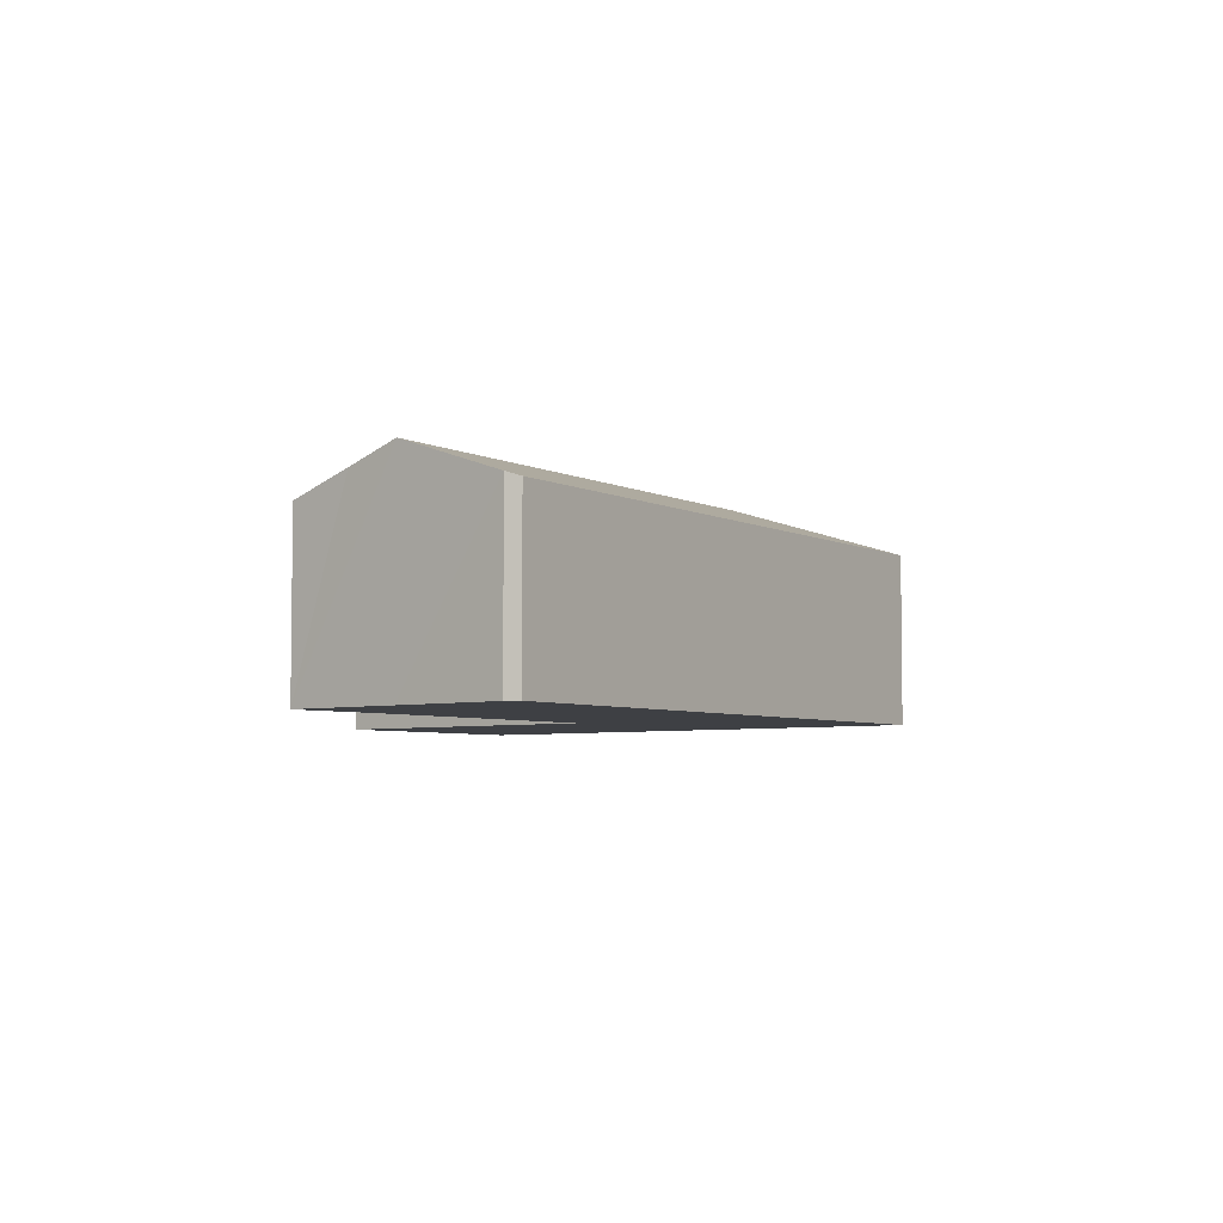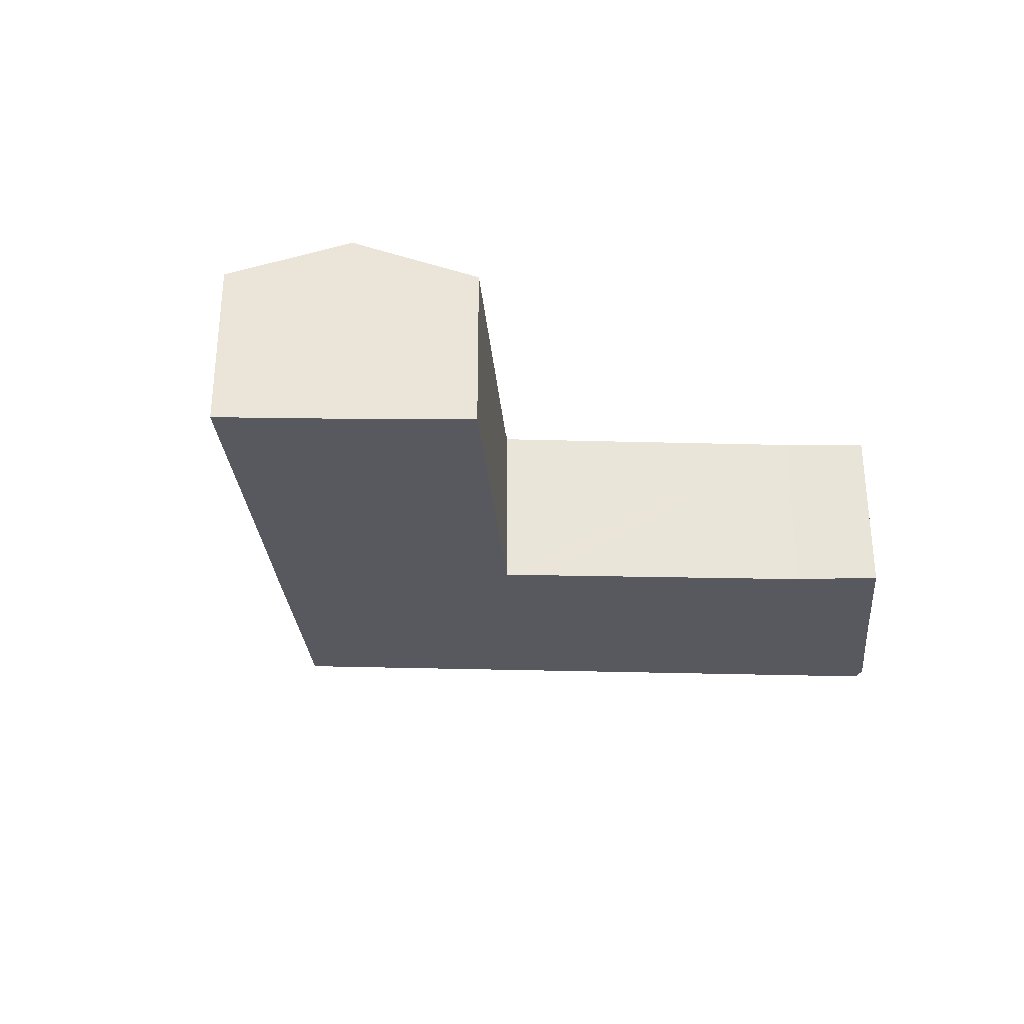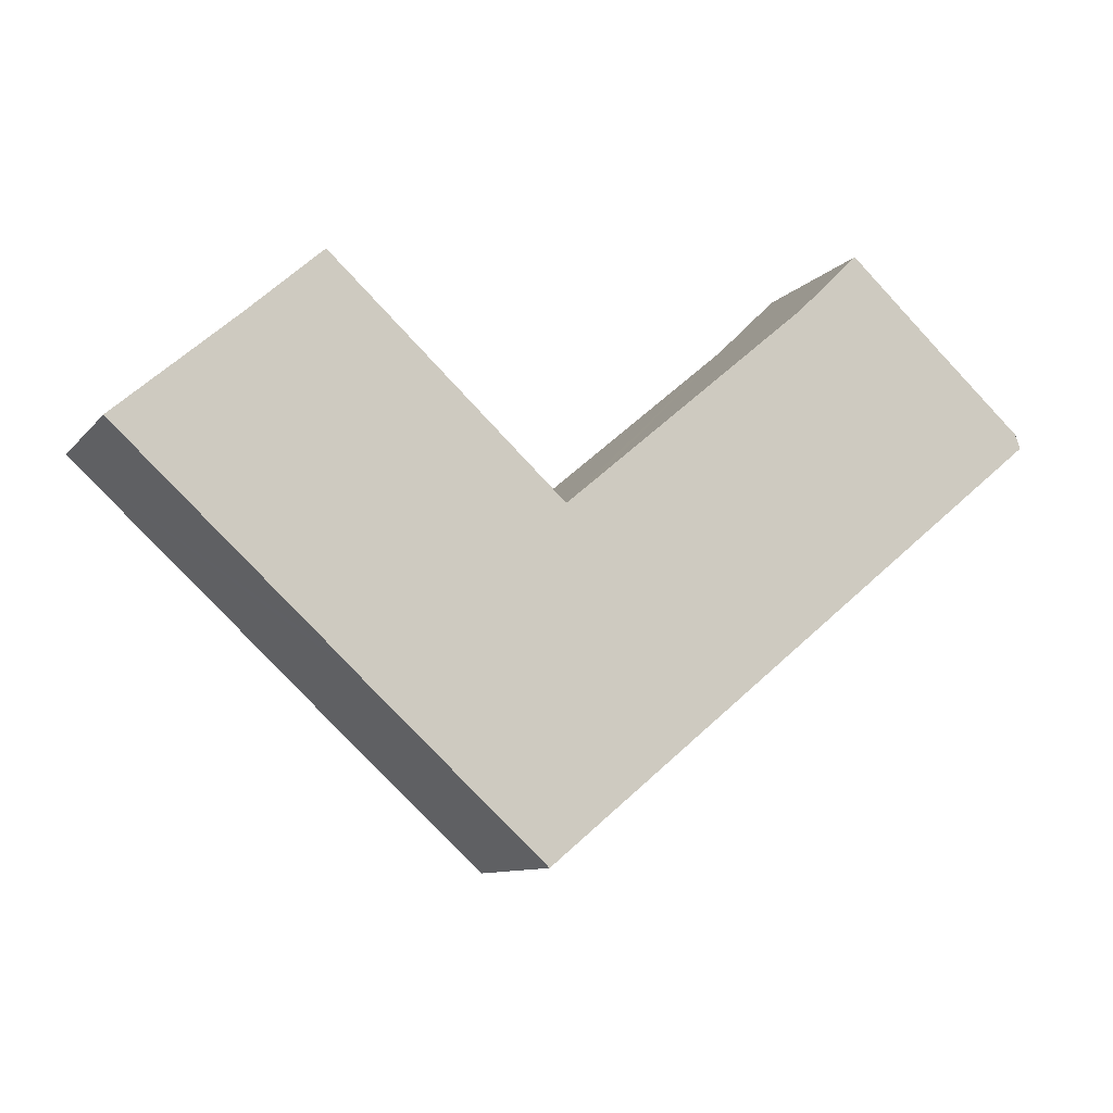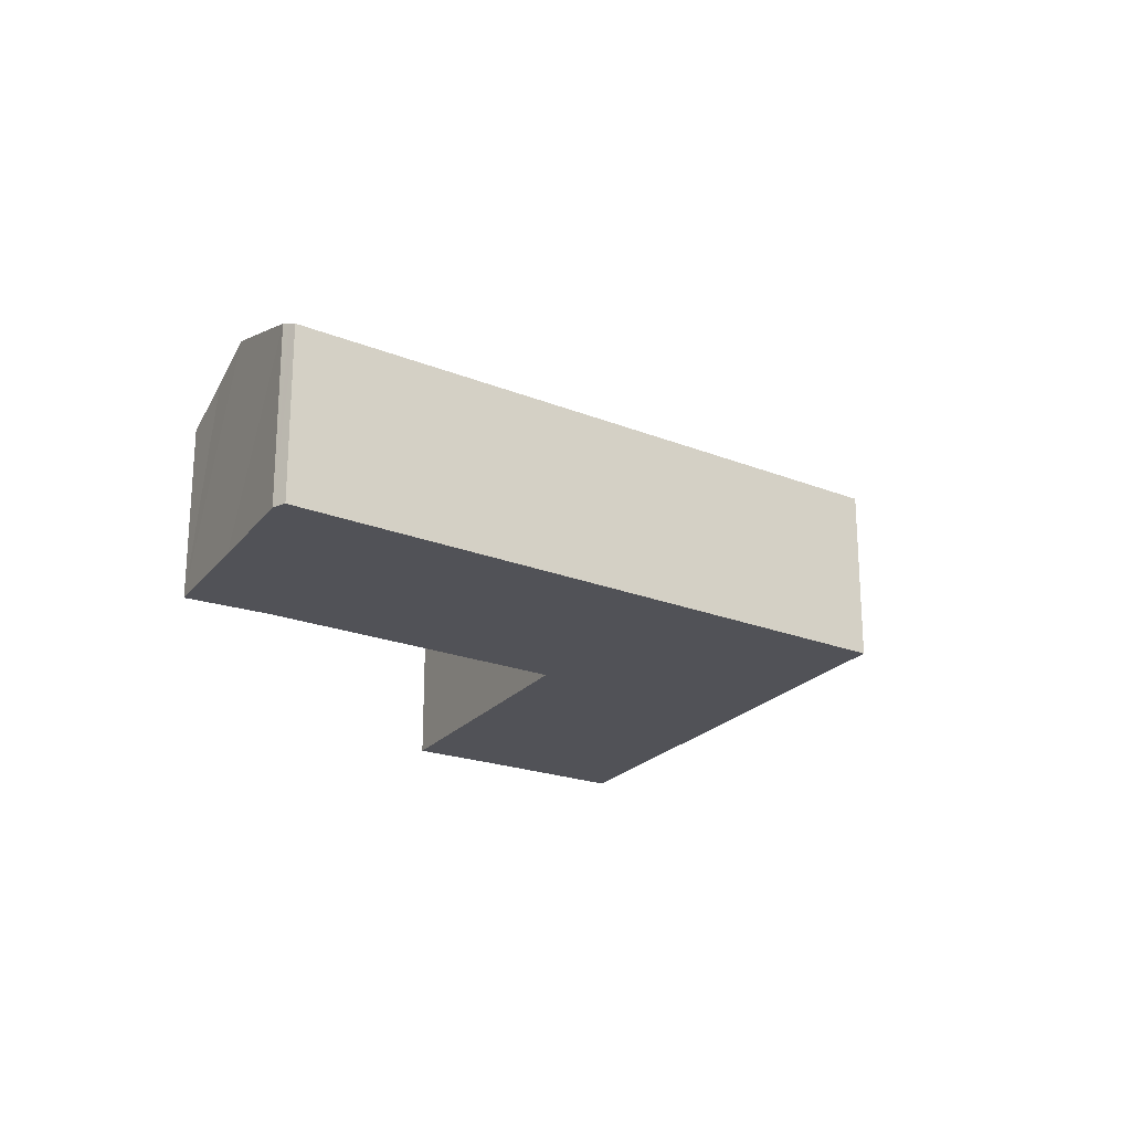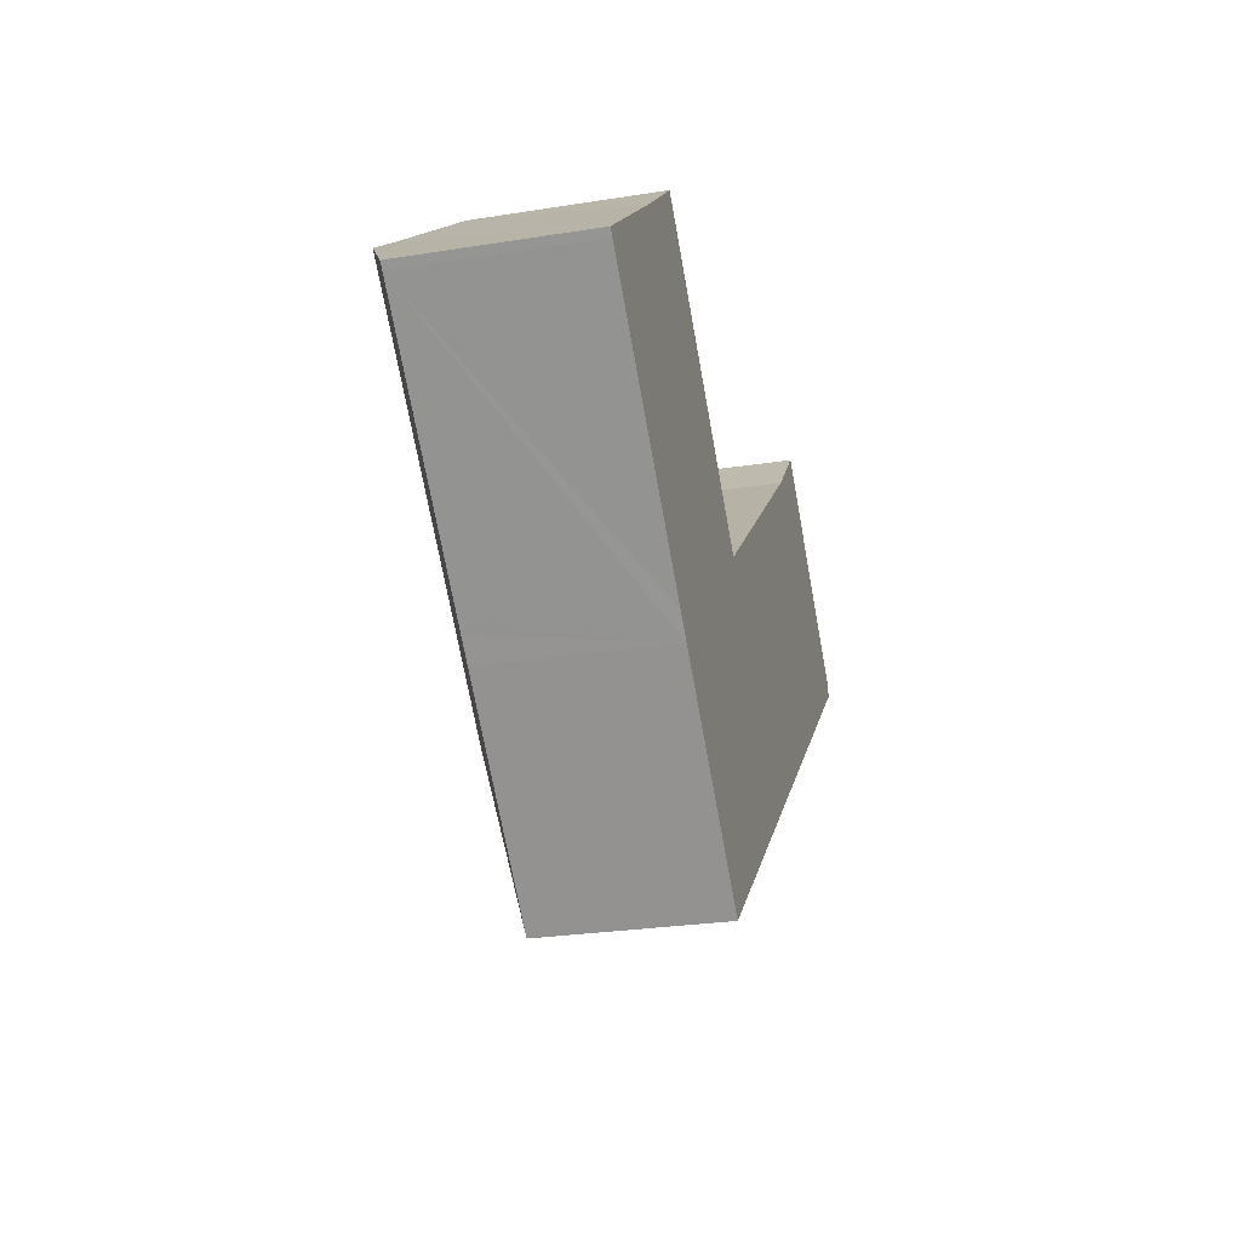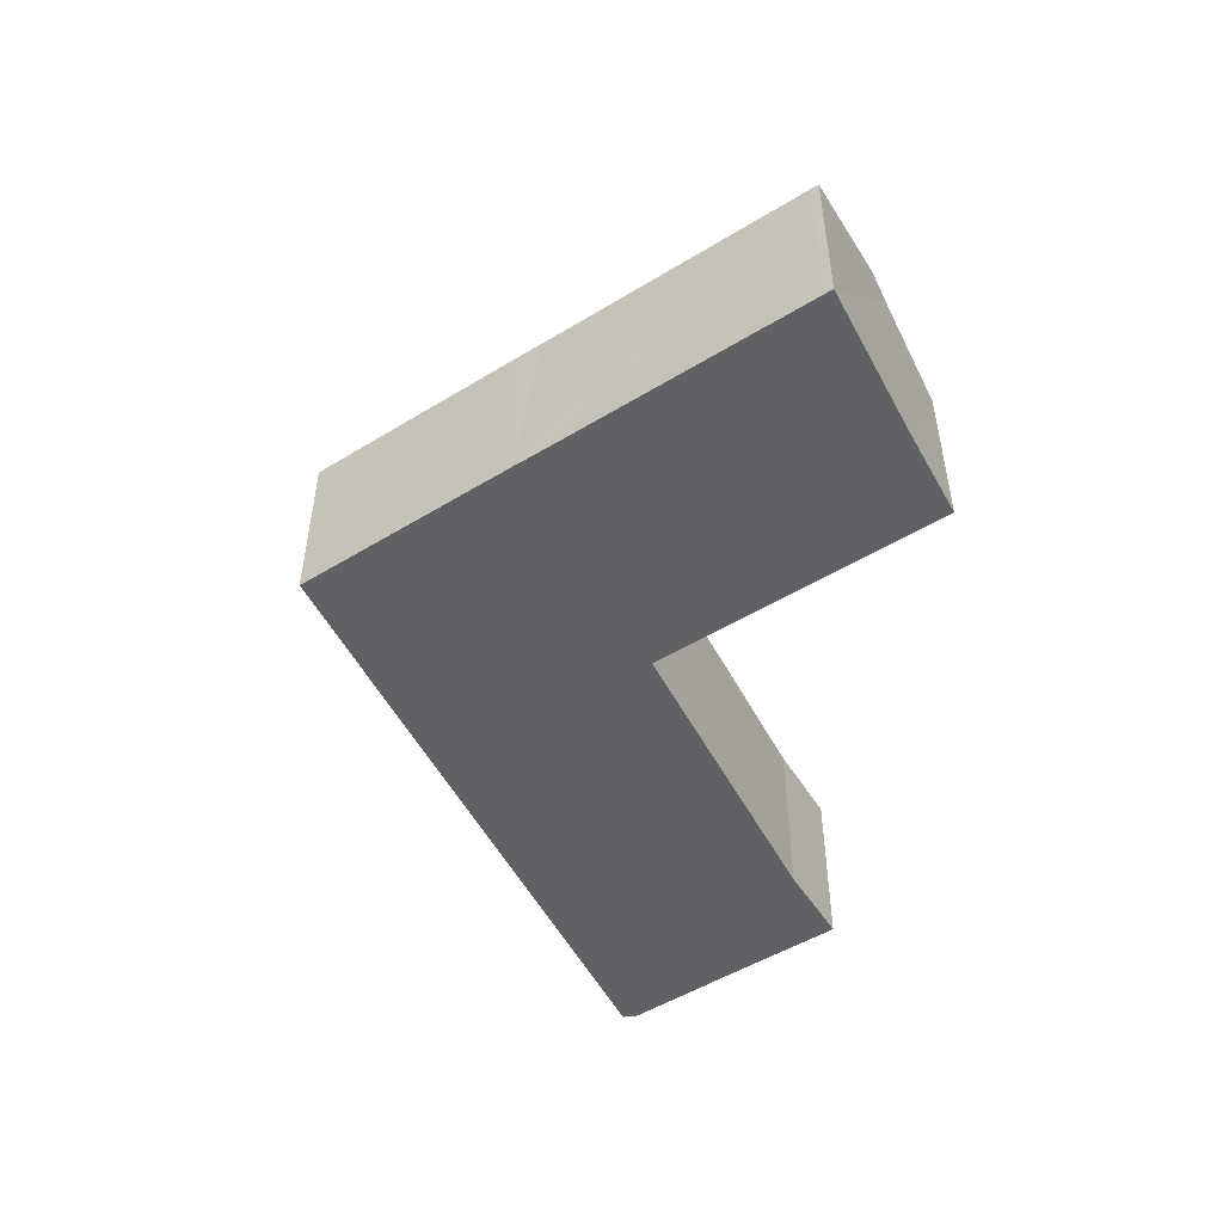
<metadata>
{"format":"obj","ext":"obj","renderer":"f3d","projection":"perspective","resolution":1024,"background":"white","views":[{"elev":-4.8,"azim":83.2,"up":"+Y"},{"elev":-30.3,"azim":-42.2,"up":"+Y"},{"elev":-9.7,"azim":-22.5,"up":"+Z"},{"elev":-21.6,"azim":104.8,"up":"+Y"},{"elev":-26.7,"azim":-76.0,"up":"+Z"},{"elev":-50.2,"azim":-103.5,"up":"+Y"}]}
</metadata>
<code>
v  3.862 8.588 3.35
v  0.236 6.874 -0.223
v  0 6.876 4.21e-16
v  8.412 6.87 -7.747
v  12.37 8.588 -4.462
v  8.636 6.87 -7.953
v  9.391 6.865 -8.665
v  16.35 6.871 -15.03
v  16.38 8.588 -8.144
v  4.772 8.184 4.14
v  7.722 6.854 6.788
v  16.34 6.863 -1.164
v  16.42 6.863 -1.23
v  17.02 7.127 -1.784
v  20.43 8.588 -4.786
v  17.09 7.126 -1.722
v  18.3 7.122 -0.7
v  33.04 8.588 5.682
v  26.91 7.08 6.608
v  31.34 7.85 7.215
v  29.38 6.985 9.039
v  36.59 7.049 2.484
v  36.7 6.956 2.205
v  36.81 6.864 1.927
v  34.86 6.864 0.305
v  24.37 6.864 -8.4
v  16.36 6.864 -15.04
v  29.38 -5.535e-16 9.039
v  33.04 -3.479e-16 5.682
v  36.59 -1.521e-16 2.484
v  31.34 -4.418e-16 7.215
v  7.722 -4.156e-16 6.788
v  16.34 7.127e-17 -1.164
v  17.02 1.092e-16 -1.784
v  16.42 7.532e-17 -1.23
v  36.81 -1.18e-16 1.927
v  36.7 -1.35e-16 2.205
v  34.86 -1.868e-17 0.305
v  24.37 5.144e-16 -8.4
v  16.36 9.21e-16 -15.04
v  16.35 9.201e-16 -15.03
v  9.391 5.306e-16 -8.665
v  8.636 4.87e-16 -7.953
v  8.412 4.744e-16 -7.747
v  0.236 1.365e-17 -0.223
v  0 0 0
v  26.91 -4.046e-16 6.608
v  3.862 -2.051e-16 3.35
v  4.772 -2.535e-16 4.14
v  18.3 4.286e-17 -0.7
v  17.09 1.054e-16 -1.722
g defaultobject
f 1 2 3
f 2 1 4
f 4 1 5
f 4 5 6
f 6 5 7
f 7 5 8
f 8 5 9
f 10 5 1
f 5 10 11
f 5 11 12
f 5 12 9
f 9 12 13
f 9 14 15
f 14 9 13
f 15 14 16
f 15 16 17
f 15 17 18
f 18 17 19
f 18 19 20
f 20 19 21
f 22 15 18
f 15 22 23
f 15 23 24
f 15 24 25
f 15 25 26
f 15 26 9
f 9 26 27
f 9 27 8
f 28 20 21
f 20 28 18
f 18 28 22
f 22 28 29
f 22 29 30
f 29 28 31
f 32 12 11
f 12 32 33
f 12 33 13
f 13 33 14
f 14 33 34
f 34 33 35
f 30 23 22
f 23 30 24
f 24 30 36
f 36 30 37
f 36 25 24
f 25 36 26
f 26 36 38
f 26 38 39
f 26 39 27
f 27 39 40
f 27 41 8
f 41 27 40
f 41 7 8
f 7 41 42
f 7 42 6
f 6 42 4
f 4 42 2
f 2 42 43
f 2 43 44
f 2 44 45
f 2 45 3
f 3 45 46
f 47 21 19
f 21 47 28
f 46 1 3
f 1 46 10
f 10 46 11
f 11 46 48
f 11 48 49
f 11 49 32
f 34 16 14
f 16 34 17
f 17 34 19
f 19 34 50
f 19 50 47
f 50 34 51
f 46 45 48
f 44 48 45
f 49 48 44
f 32 49 44
f 43 32 44
f 33 32 43
f 42 33 43
f 41 33 42
f 40 33 41
f 34 33 40
f 39 34 40
f 51 34 39
f 50 51 39
f 47 50 39
f 38 47 39
f 28 47 38
f 31 28 38
f 29 31 38
f 30 29 38
f 37 30 38
f 36 37 38

</code>
